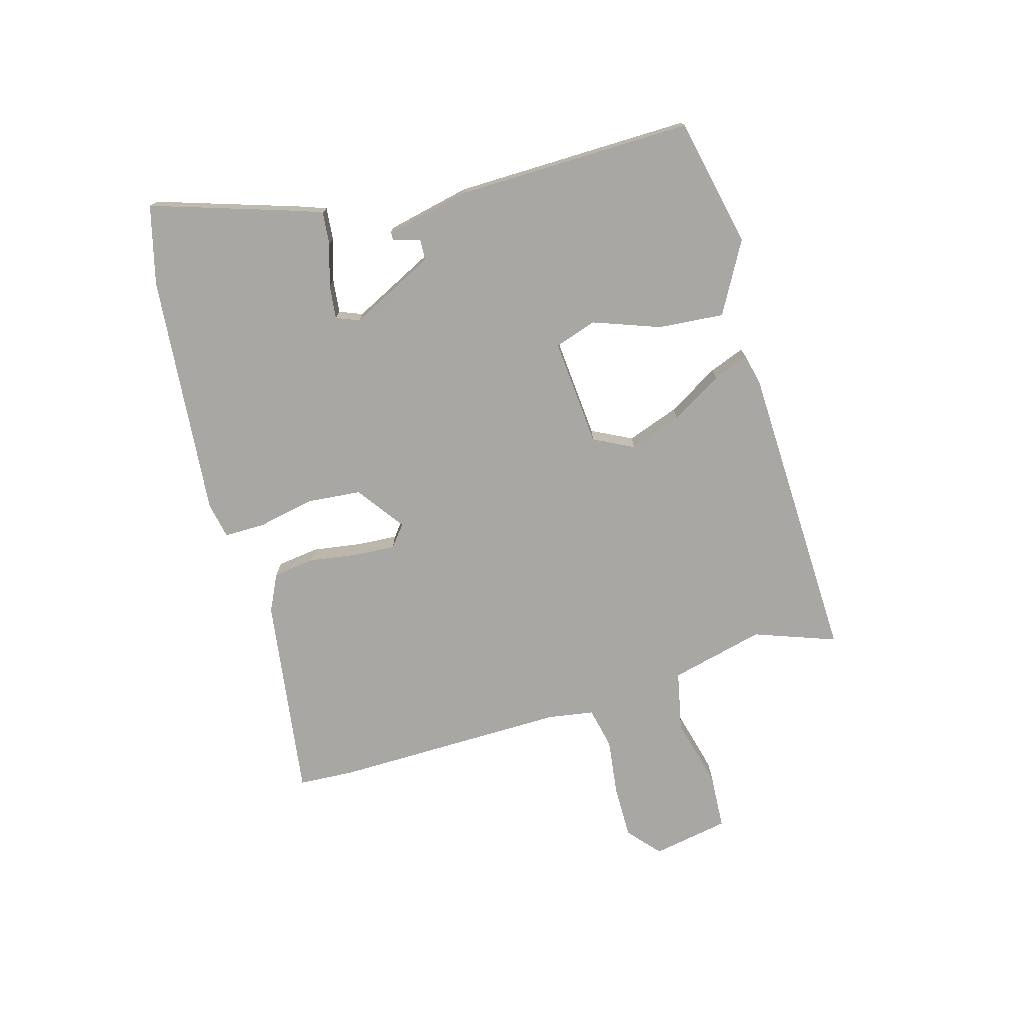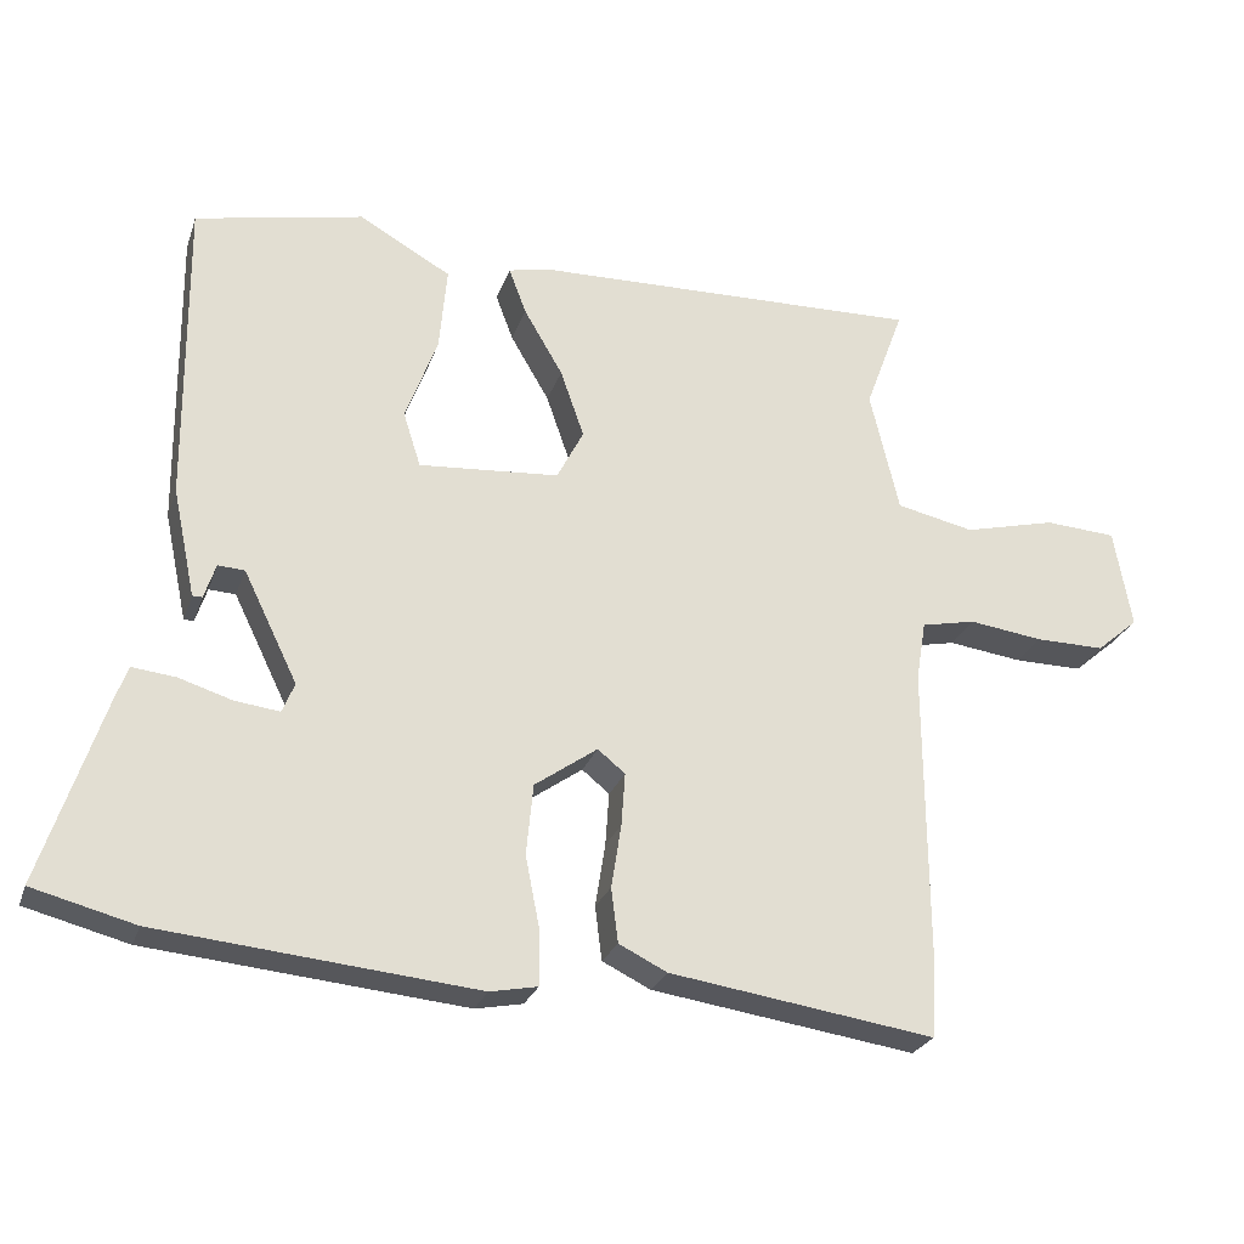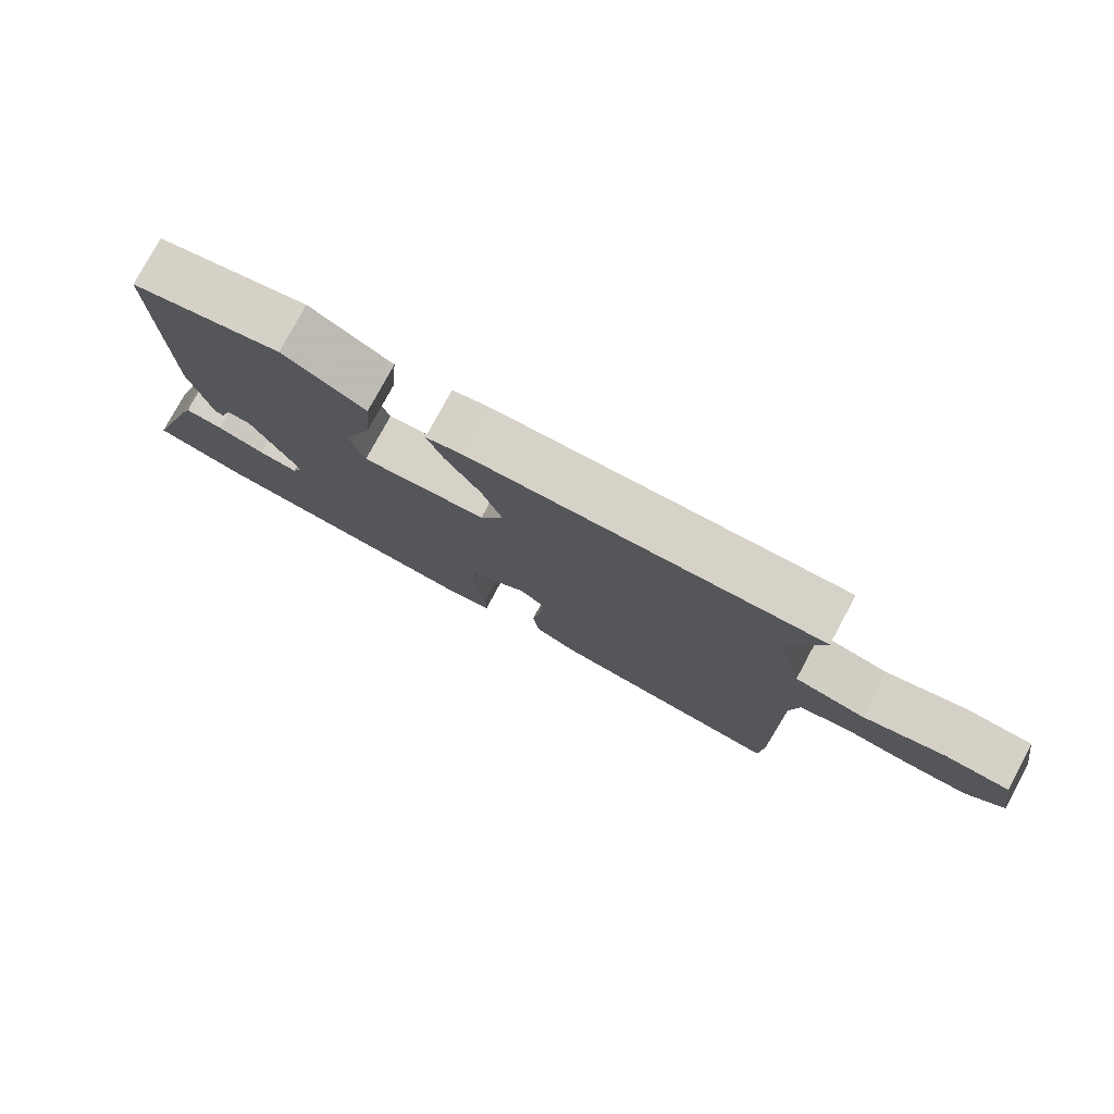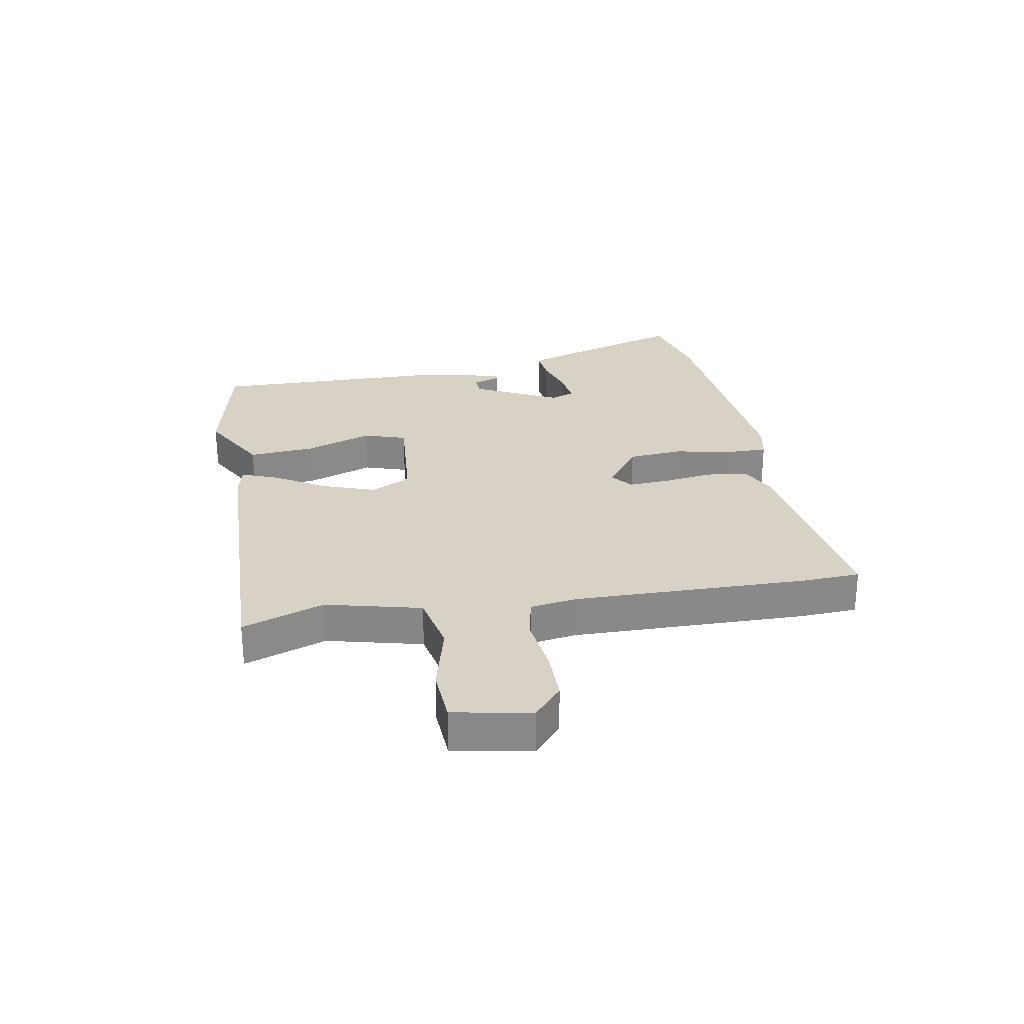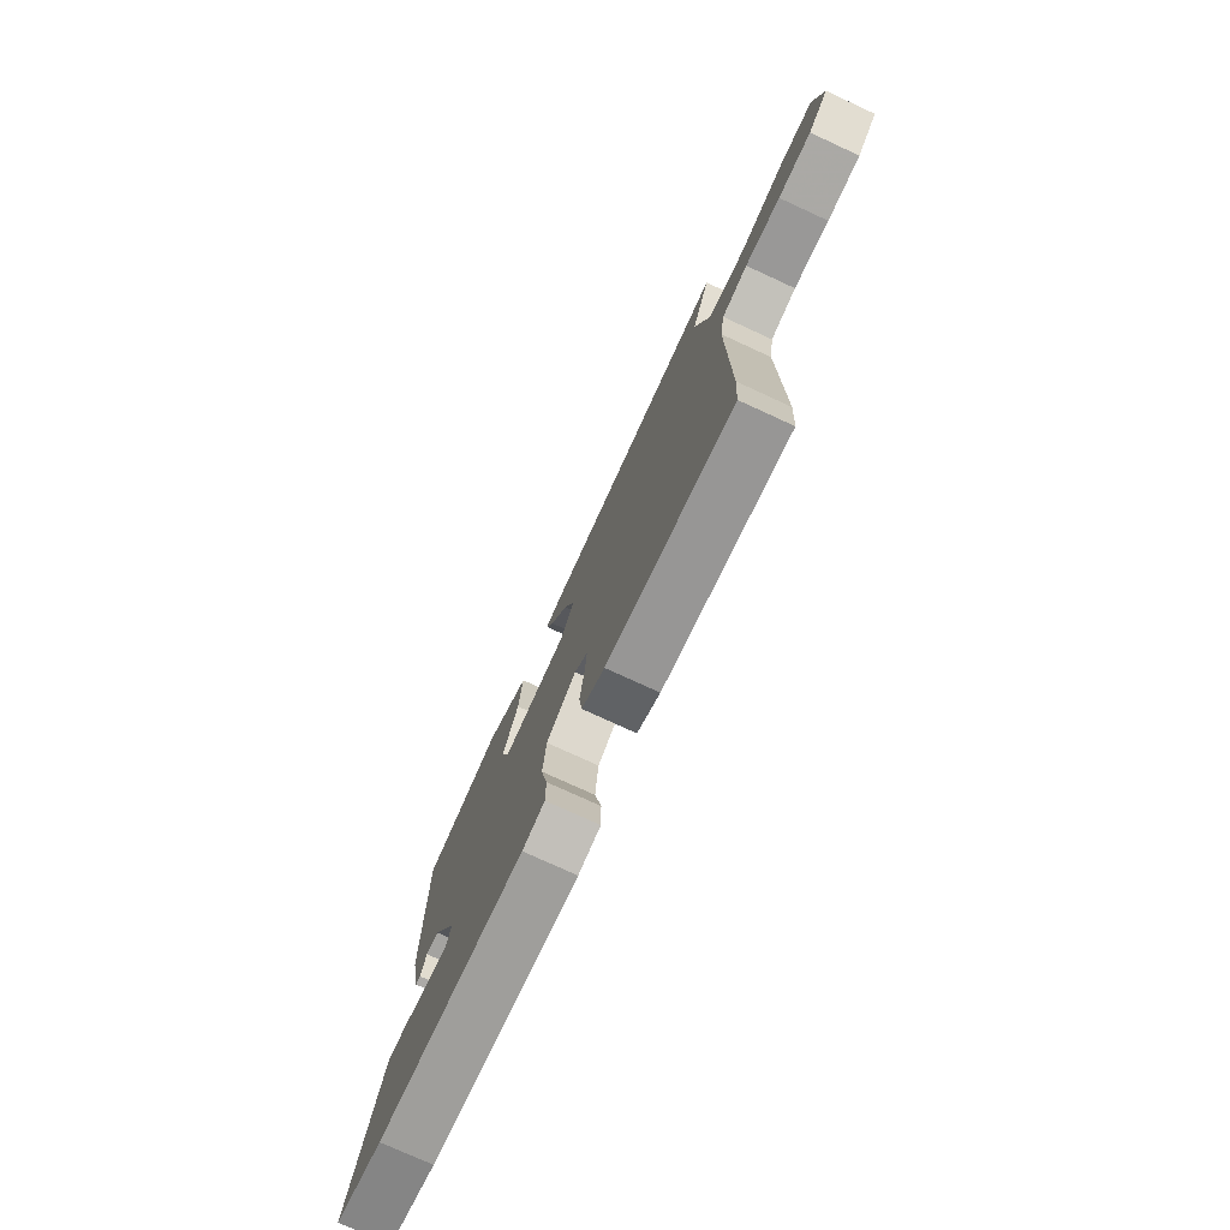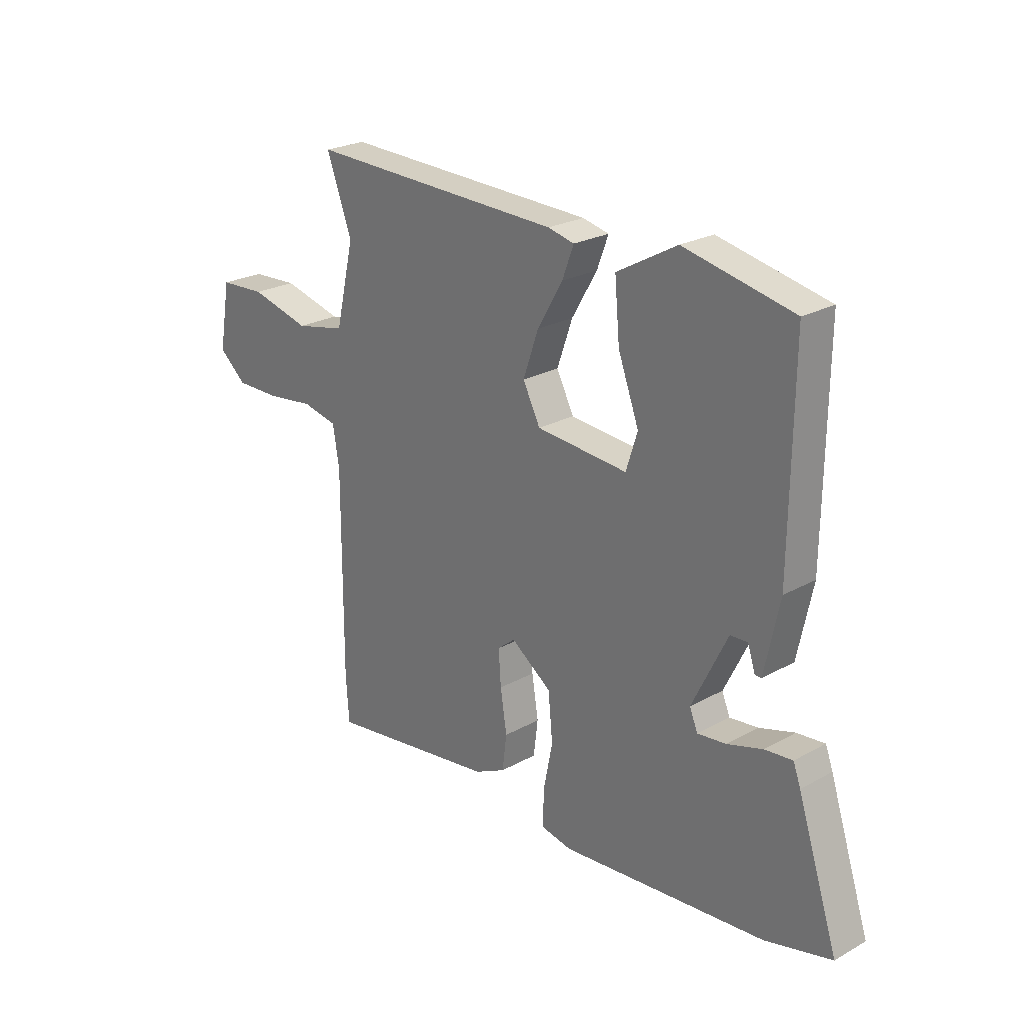
<metadata>
{"format":"obj","ext":"obj","renderer":"f3d","projection":"perspective","resolution":1024,"background":"white","views":[{"elev":-74.7,"azim":-73.7,"up":"+Y"},{"elev":-25.7,"azim":-16.9,"up":"+Z"},{"elev":77.9,"azim":28.3,"up":"+Z"},{"elev":27.2,"azim":80.5,"up":"+Y"},{"elev":-76.1,"azim":65.3,"up":"+Z"},{"elev":24.3,"azim":-132.3,"up":"+Z"}]}
</metadata>
<code>
v -0.489 0.07 -0.503
v -0.623 0.07 -0.468
v -0.541 0.07 -0.219
v -0.526 0.07 -0.179
v -0.47 0.07 -0.185
v -0.399 0.07 -0.207
v -0.341 0.07 -0.214
v -0.325 0.07 -0.175
v -0.396 0.07 -0.03
v -0.431 0.07 -0.028
v -0.446 0.07 -0.074
v -0.459 0.07 -0.074
v -0.489 0.07 0.068
v -0.493 0.07 0.473
v -0.273 0.07 0.519
v -0.152 0.07 0.451
v -0.162 0.07 0.339
v -0.204 0.07 0.226
v -0.181 0.07 0.154
v 0.003 0.07 0.168
v 0.038 0.07 0.236
v 0.007 0.07 0.325
v -0.044 0.07 0.412
v -0.067 0.07 0.473
v -0.014 0.07 0.485
v 0.501 0.07 0.498
v 0.45 0.07 0.36
v 0.488 0.07 0.199
v 0.59 0.07 0.177
v 0.711 0.07 0.207
v 0.805 0.07 0.201
v 0.828 0.07 0.07
v 0.773 0.07 0.023
v 0.682 0.07 0.024
v 0.585 0.07 0.037
v 0.514 0.07 0.022
v 0.501 0.07 -0.056
v 0.503 0.07 -0.454
v 0.497 0.07 -0.549
v 0.15 0.07 -0.498
v 0.087 0.07 -0.467
v 0.078 0.07 -0.396
v 0.091 0.07 -0.313
v 0.096 0.07 -0.243
v 0.06 0.07 -0.214
v -0.022 0.07 -0.272
v -0.031 0.07 -0.365
v -0.012 0.07 -0.461
v -0.012 0.07 -0.531
v -0.074 0.07 -0.543
v -0.489 0 -0.503
v -0.623 0 -0.468
v -0.541 0 -0.219
v -0.526 0 -0.179
v -0.47 0 -0.185
v -0.399 0 -0.207
v -0.341 0 -0.214
v -0.325 0 -0.175
v -0.396 0 -0.03
v -0.431 0 -0.028
v -0.446 0 -0.074
v -0.459 0 -0.074
v -0.489 0 0.068
v -0.493 0 0.473
v -0.273 0 0.519
v -0.152 0 0.451
v -0.162 0 0.339
v -0.204 0 0.226
v -0.181 0 0.154
v 0.003 0 0.168
v 0.038 0 0.236
v 0.007 0 0.325
v -0.044 0 0.412
v -0.067 0 0.473
v -0.014 0 0.485
v 0.501 0 0.498
v 0.45 0 0.36
v 0.488 0 0.199
v 0.59 0 0.177
v 0.711 0 0.207
v 0.805 0 0.201
v 0.828 0 0.07
v 0.773 0 0.023
v 0.682 0 0.024
v 0.585 0 0.037
v 0.514 0 0.022
v 0.501 0 -0.056
v 0.503 0 -0.454
v 0.497 0 -0.549
v 0.15 0 -0.498
v 0.087 0 -0.467
v 0.078 0 -0.396
v 0.091 0 -0.313
v 0.096 0 -0.243
v 0.06 0 -0.214
v -0.022 0 -0.272
v -0.031 0 -0.365
v -0.012 0 -0.461
v -0.012 0 -0.531
v -0.074 0 -0.543
f 4 5 6
f 3 4 6
f 2 3 6
f 1 2 6
f 50 1 6
f 49 50 6
f 48 49 6
f 47 48 6
f 46 47 6 7
f 45 46 7 8
f 41 42 43
f 40 41 43
f 39 40 43
f 38 39 43
f 37 38 43
f 36 37 43 44
f 33 34 35
f 32 33 35
f 31 32 35
f 30 31 35
f 29 30 35
f 28 29 35 36
f 36 44 45
f 28 36 45
f 27 28 45
f 25 26 27
f 24 25 27
f 23 24 27
f 22 23 27
f 16 17 18
f 15 16 18
f 14 15 18
f 13 14 18
f 13 18 19
f 10 11 12 13
f 13 19 20
f 10 13 20
f 9 10 20
f 45 8 9 20
f 21 22 27
f 20 21 27 45
f 56 55 54
f 56 54 53
f 56 53 52
f 56 52 51
f 56 51 100
f 56 100 99
f 56 99 98
f 56 98 97
f 57 56 97 96
f 58 57 96 95
f 93 92 91
f 93 91 90
f 93 90 89
f 93 89 88
f 93 88 87
f 94 93 87 86
f 85 84 83
f 85 83 82
f 85 82 81
f 85 81 80
f 85 80 79
f 86 85 79 78
f 95 94 86
f 95 86 78
f 95 78 77
f 77 76 75
f 77 75 74
f 77 74 73
f 77 73 72
f 68 67 66
f 68 66 65
f 68 65 64
f 68 64 63
f 69 68 63
f 63 62 61 60
f 70 69 63
f 70 63 60
f 70 60 59
f 70 59 58 95
f 77 72 71
f 95 77 71 70
f 1 51 52 2
f 2 52 53 3
f 3 53 54 4
f 4 54 55 5
f 5 55 56 6
f 6 56 57 7
f 7 57 58 8
f 8 58 59 9
f 9 59 60 10
f 10 60 61 11
f 11 61 62 12
f 12 62 63 13
f 13 63 64 14
f 14 64 65 15
f 15 65 66 16
f 16 66 67 17
f 17 67 68 18
f 18 68 69 19
f 19 69 70 20
f 20 70 71 21
f 21 71 72 22
f 22 72 73 23
f 23 73 74 24
f 24 74 75 25
f 25 75 76 26
f 26 76 77 27
f 27 77 78 28
f 28 78 79 29
f 29 79 80 30
f 30 80 81 31
f 31 81 82 32
f 32 82 83 33
f 33 83 84 34
f 34 84 85 35
f 35 85 86 36
f 36 86 87 37
f 37 87 88 38
f 38 88 89 39
f 39 89 90 40
f 40 90 91 41
f 41 91 92 42
f 42 92 93 43
f 43 93 94 44
f 44 94 95 45
f 45 95 96 46
f 46 96 97 47
f 47 97 98 48
f 48 98 99 49
f 49 99 100 50
f 50 100 51 1

</code>
